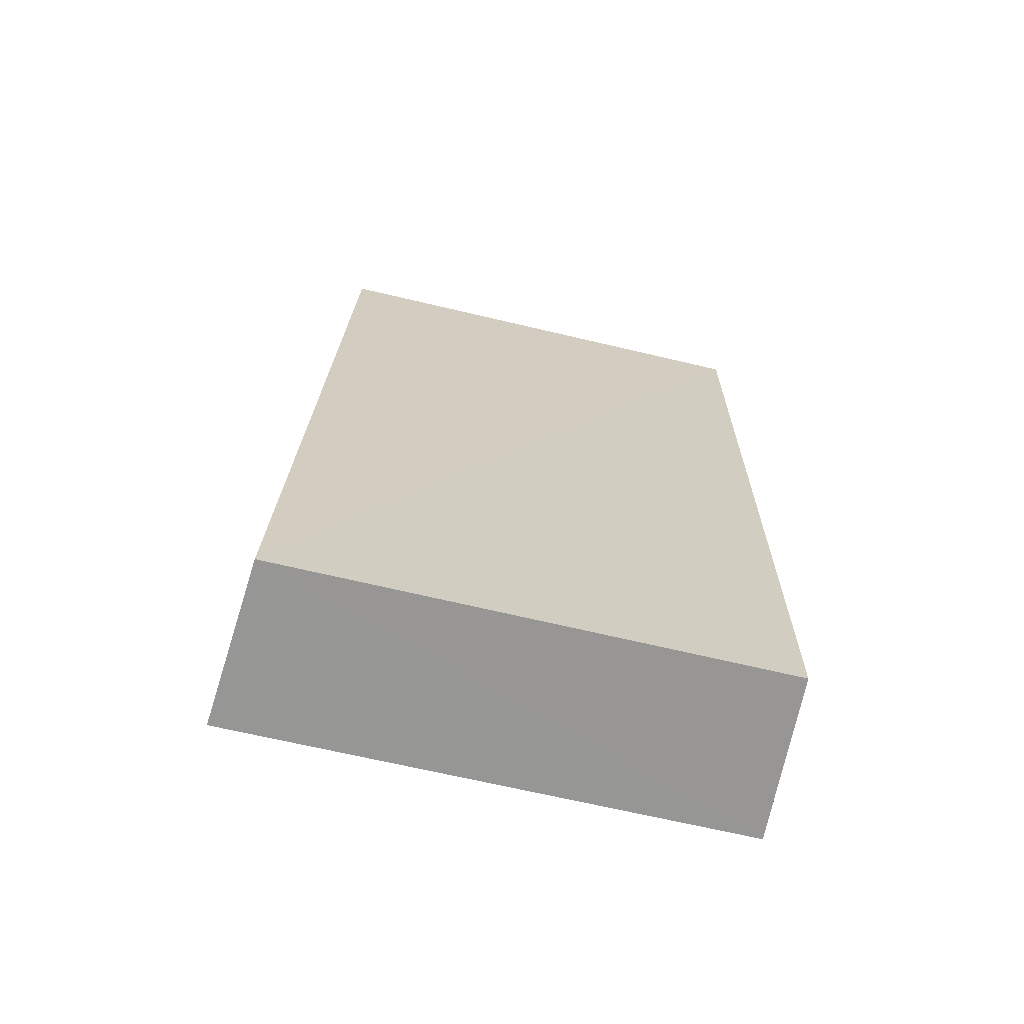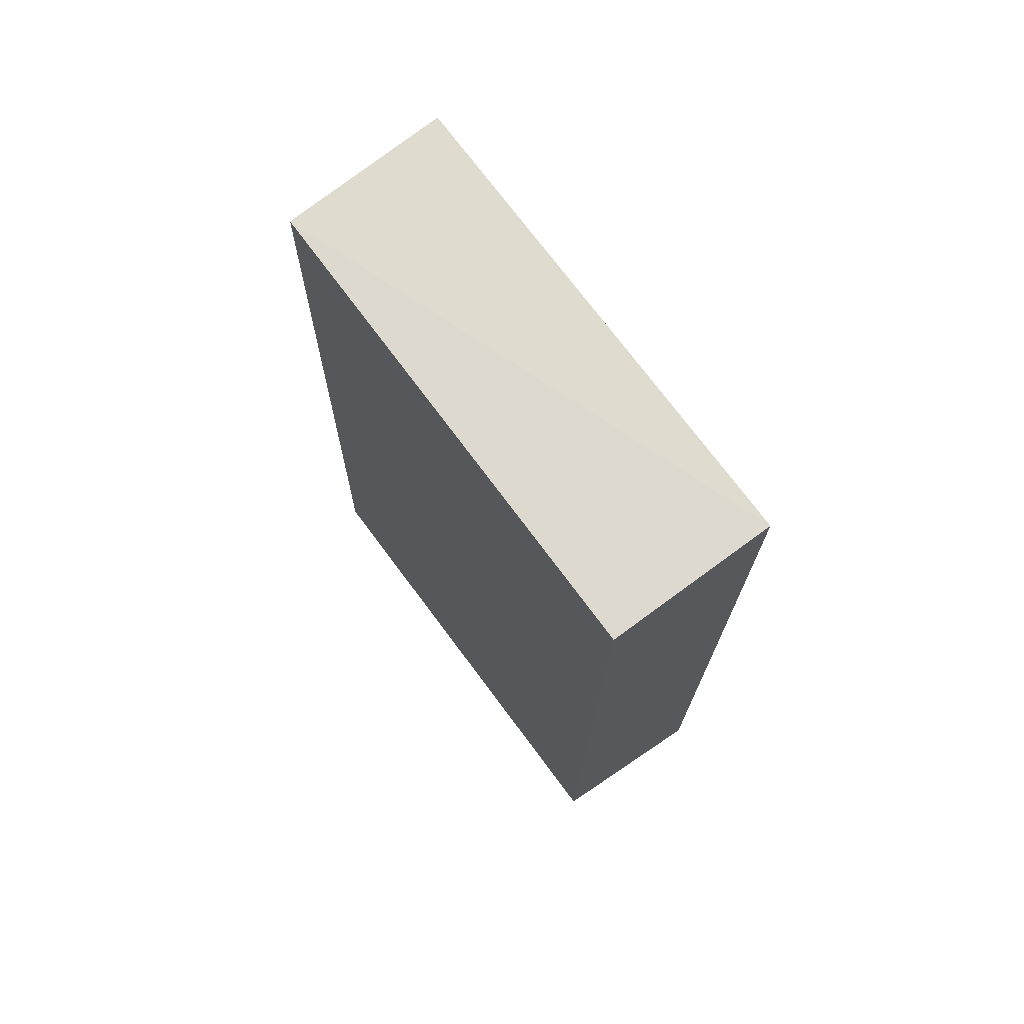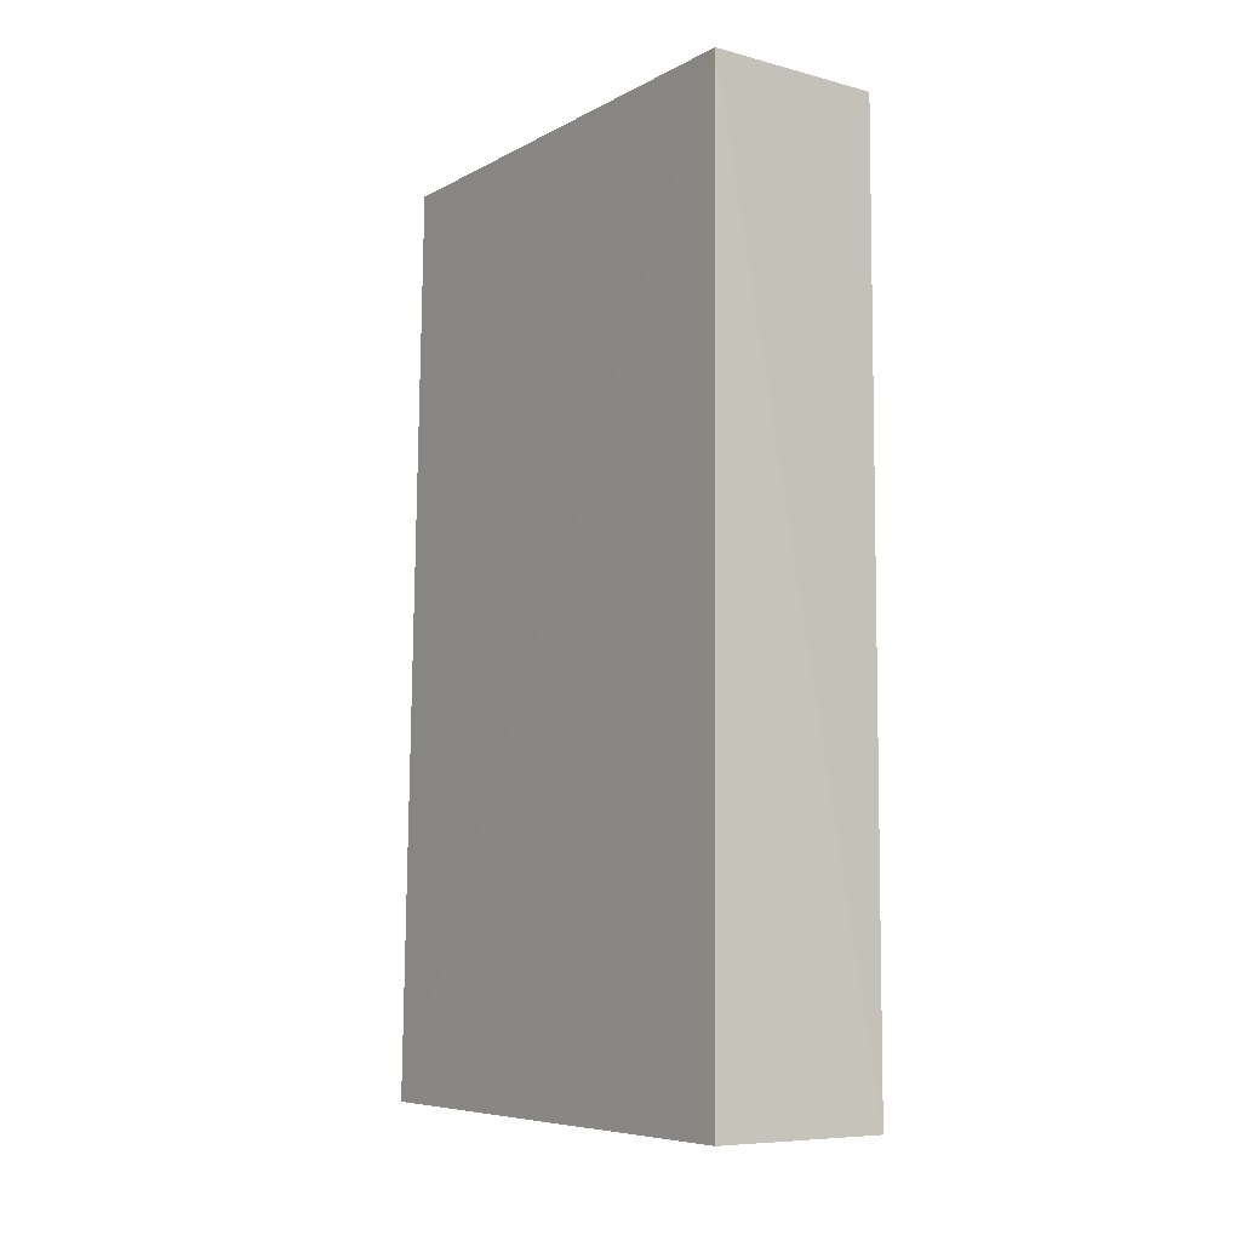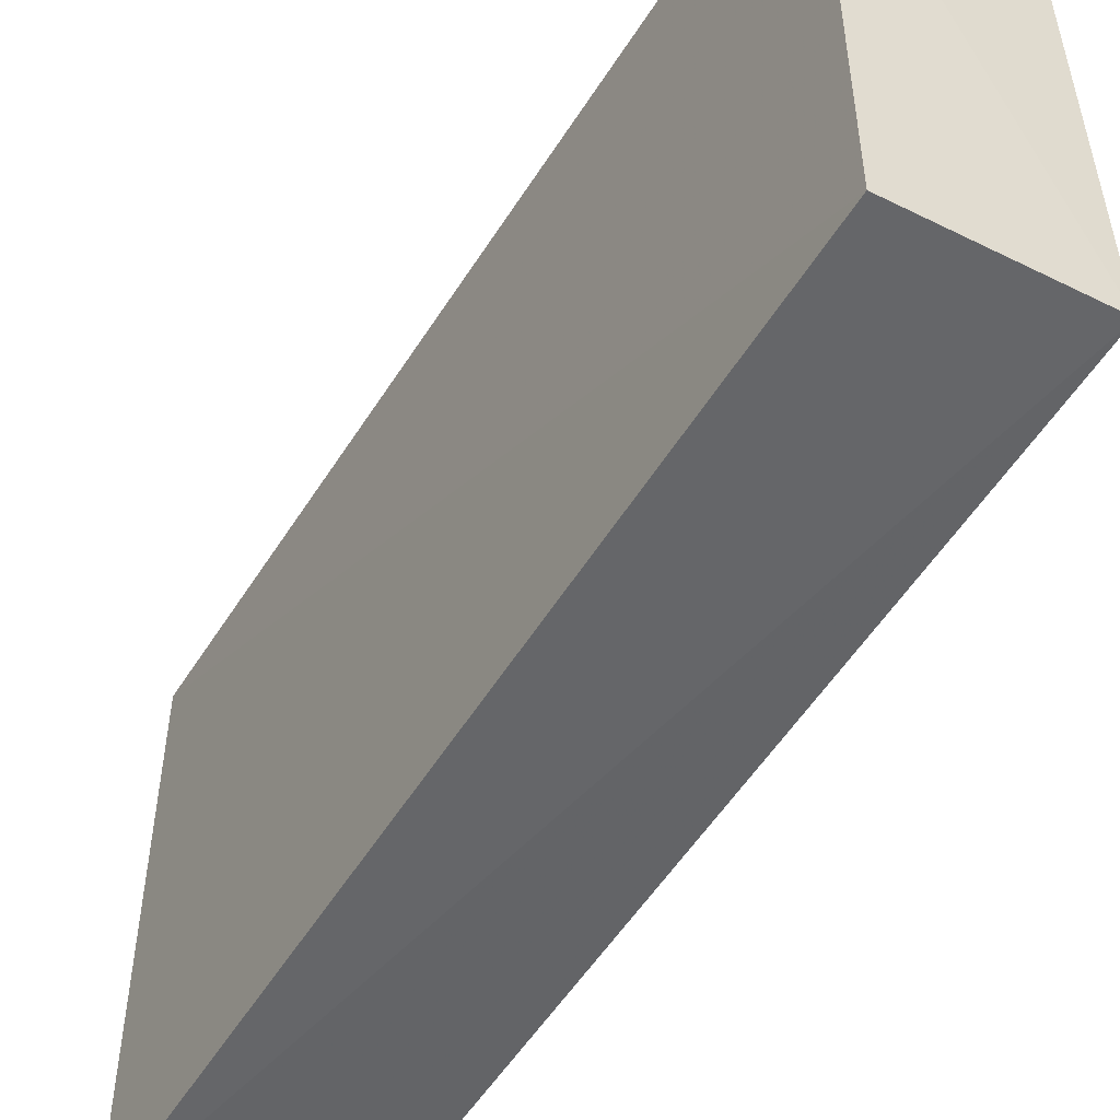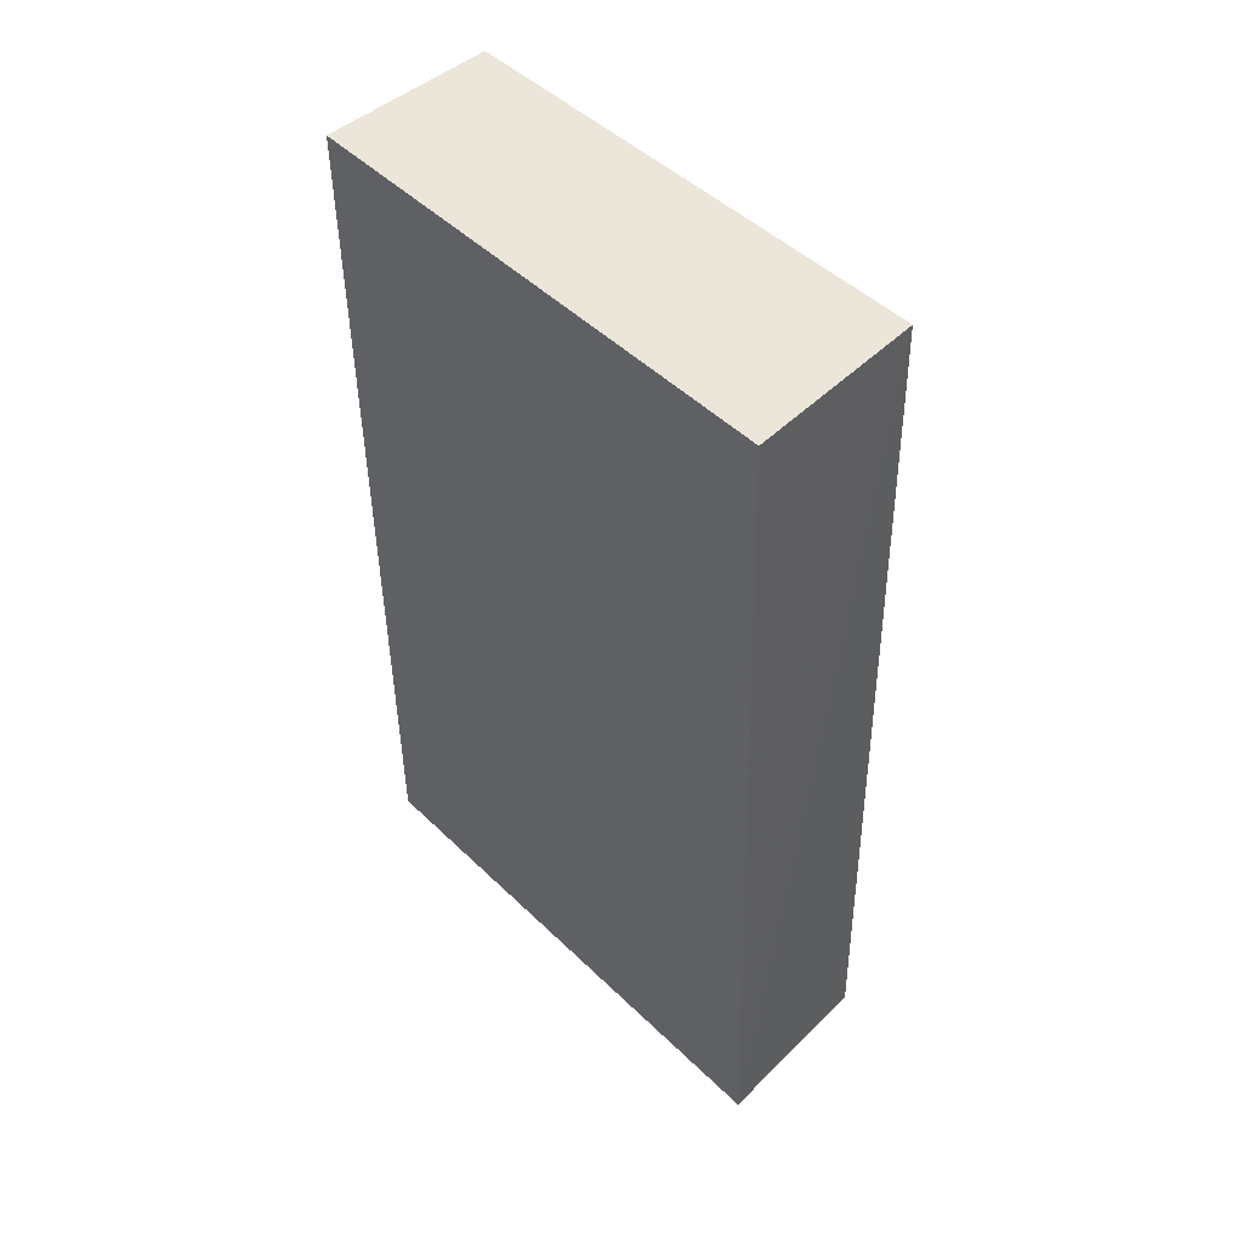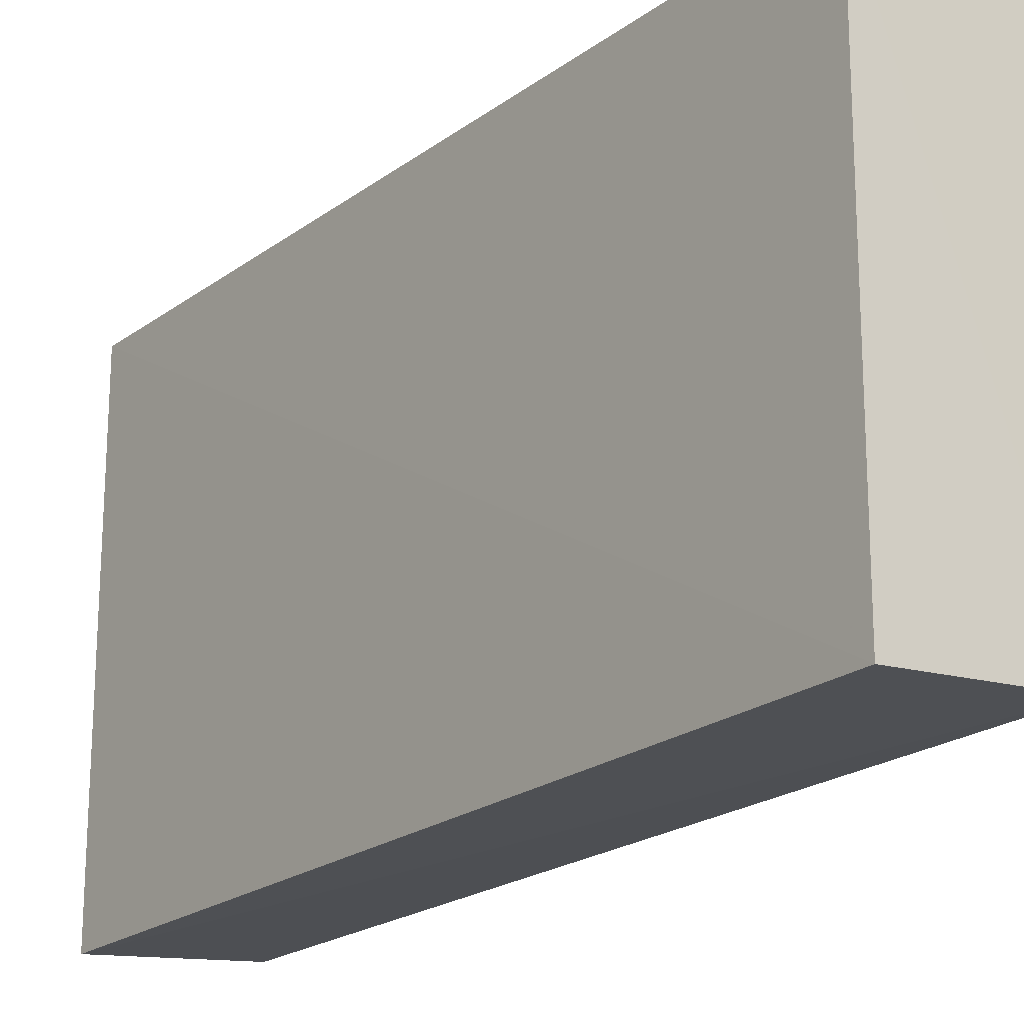
<metadata>
{"format":"obj","ext":"obj","renderer":"f3d","projection":"perspective","resolution":1024,"background":"white","views":[{"elev":-67.7,"azim":76.7,"up":"+Z"},{"elev":71.7,"azim":143.6,"up":"+Z"},{"elev":-7.4,"azim":145.1,"up":"+Z"},{"elev":-51.7,"azim":-31.2,"up":"+Y"},{"elev":48.5,"azim":-43.1,"up":"+Z"},{"elev":-19.5,"azim":-37.3,"up":"+Y"}]}
</metadata>
<code>
v 0.05196 0.009422 0.04608
v 0.05194 -0.01032 0.04618
v 0.05194 -0.01132 0.009563
v 0.045 0.009276 0.009581
v 0.04495 -0.01072 0.04601
v 0.05188 0.008984 0.009597
v 0.04503 0.009402 0.04602
v 0.04502 -0.01185 0.009564
f 1 2 3
f 6 1 3
f 6 3 4
f 6 4 1
f 7 5 2
f 7 2 1
f 7 1 4
f 7 4 5
f 8 3 2
f 8 2 5
f 8 5 4
f 8 4 3

</code>
